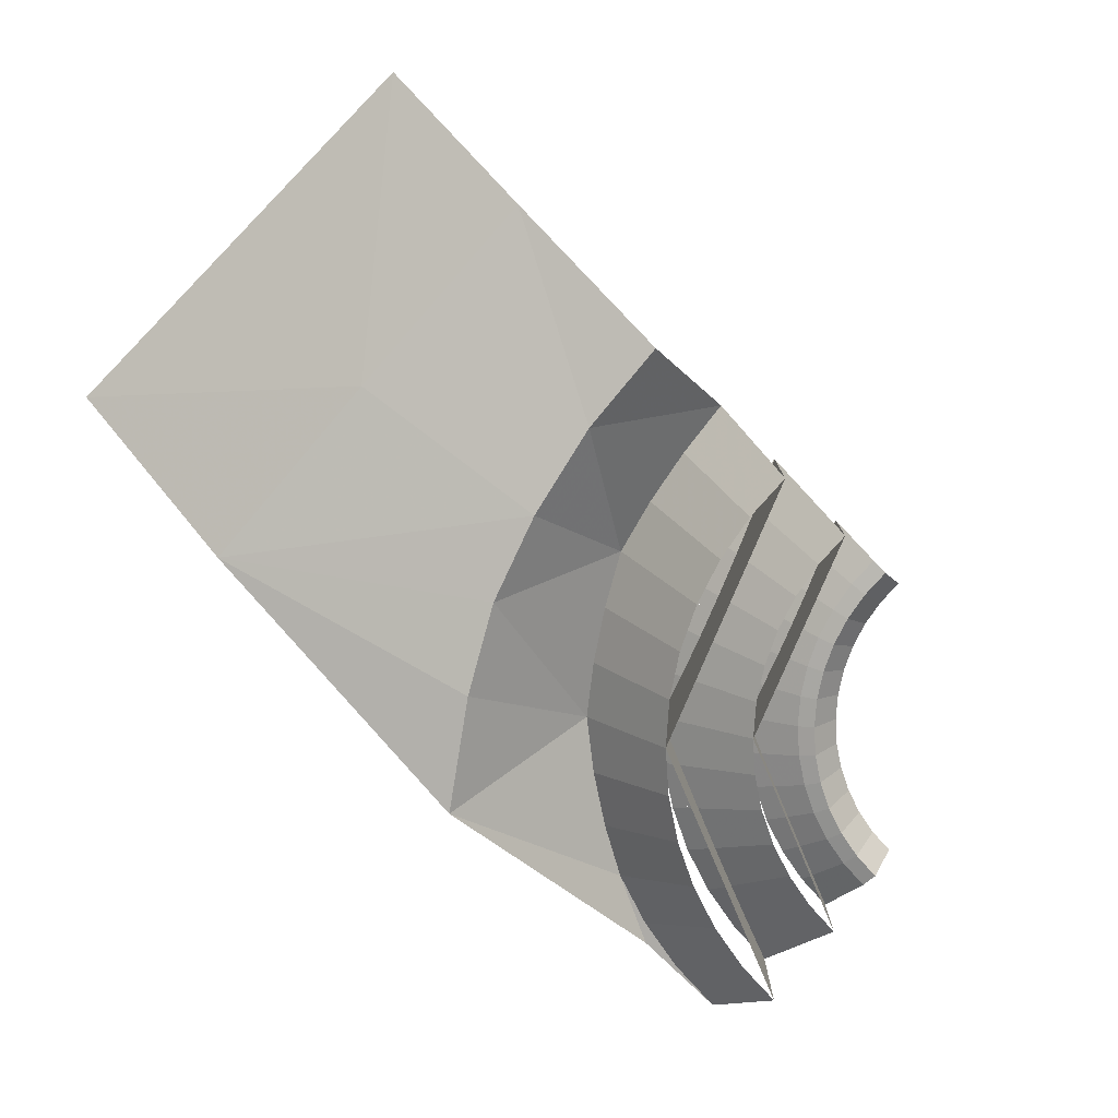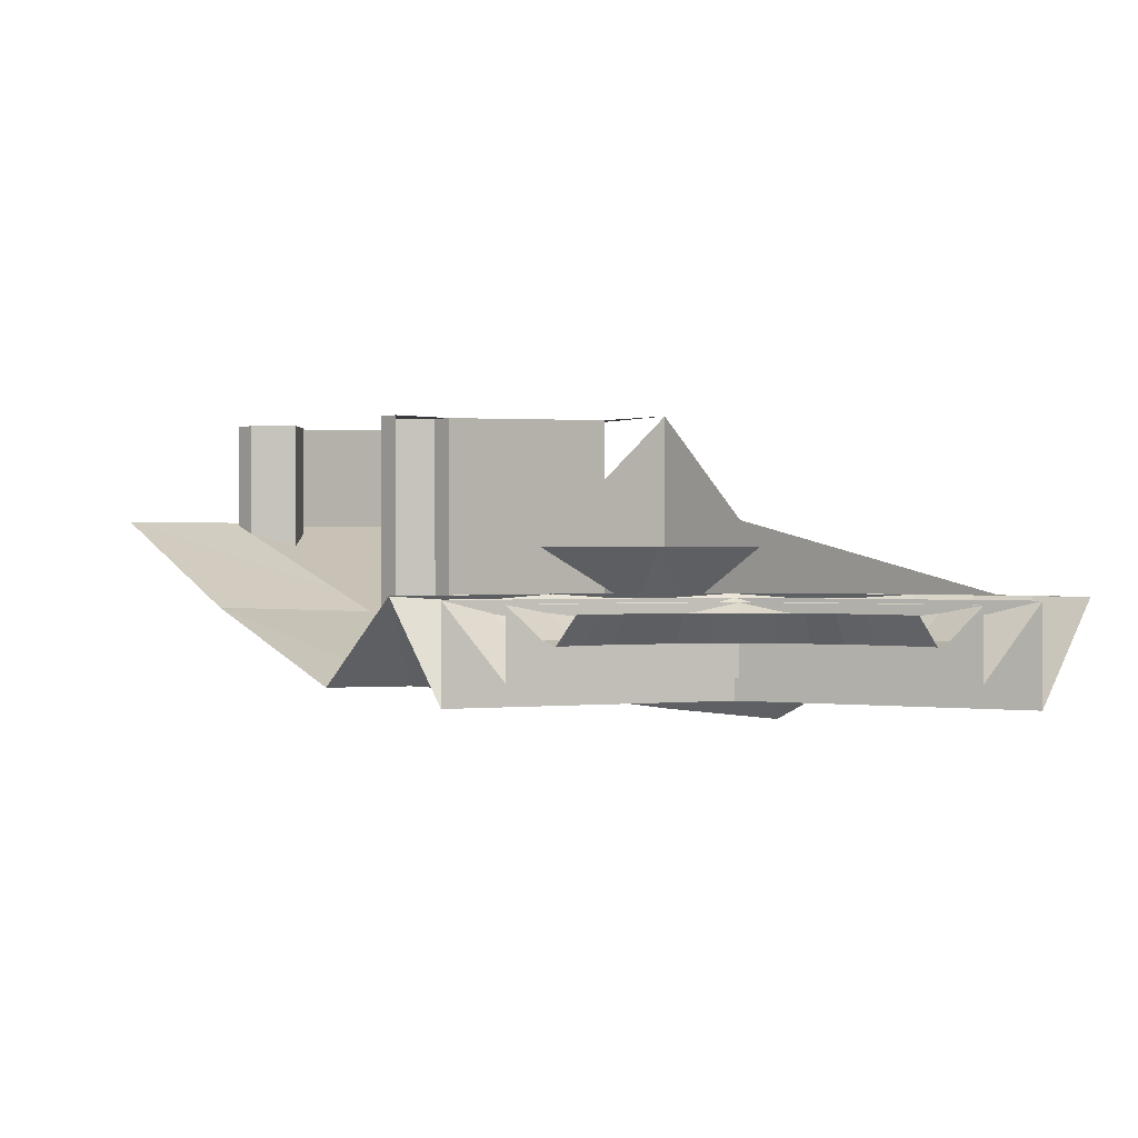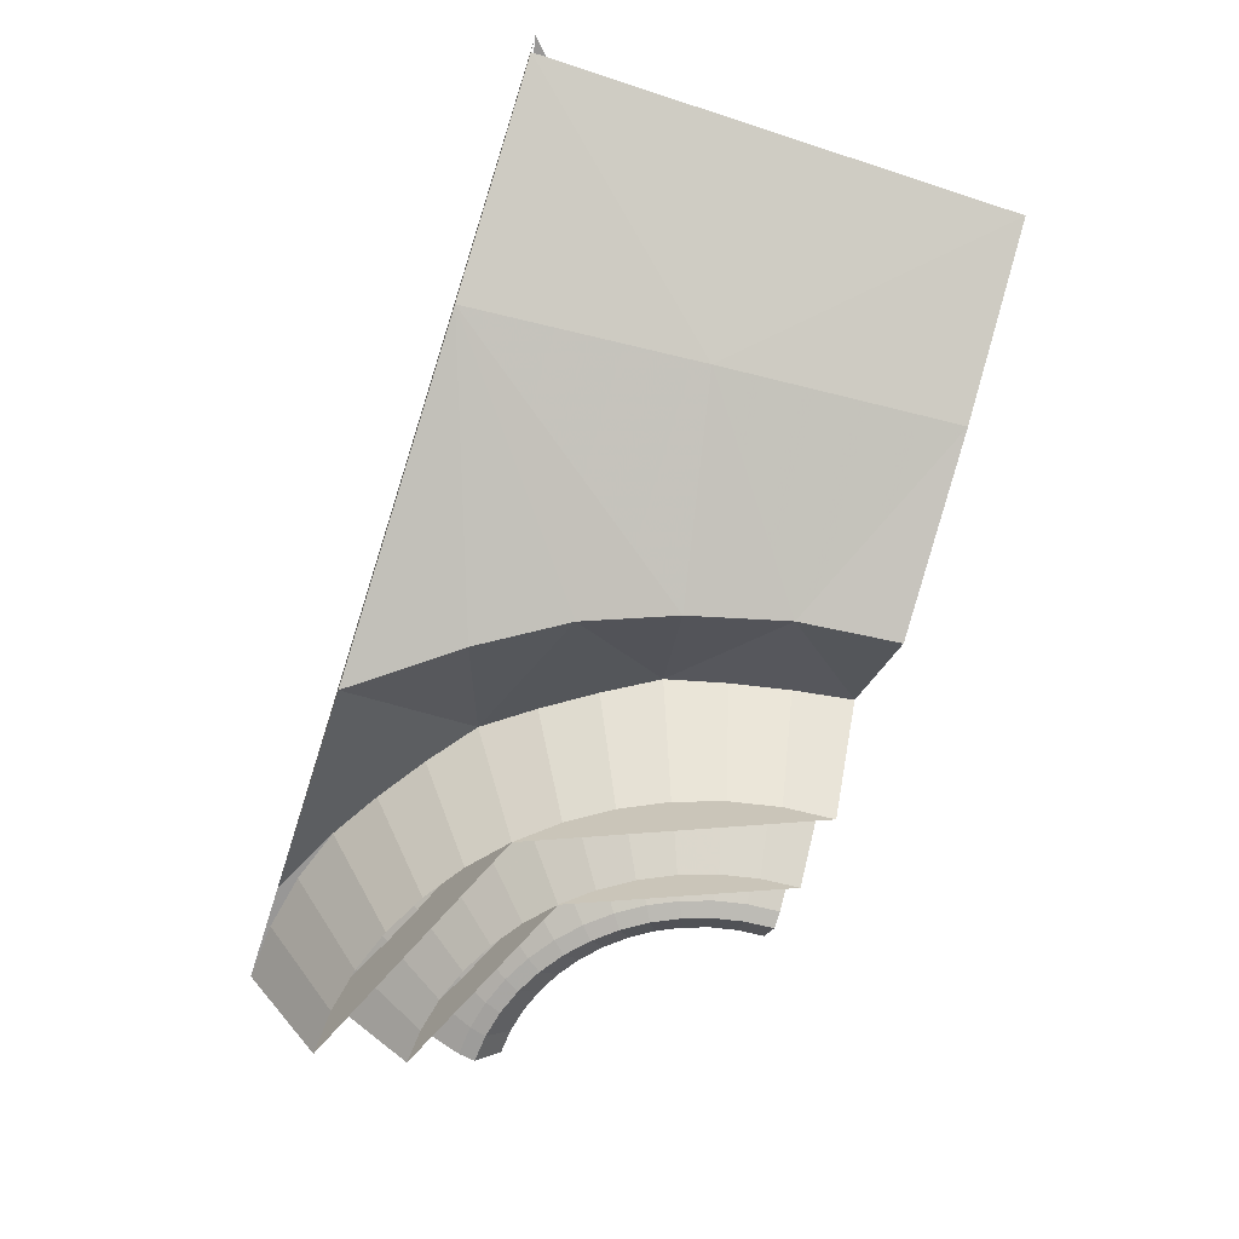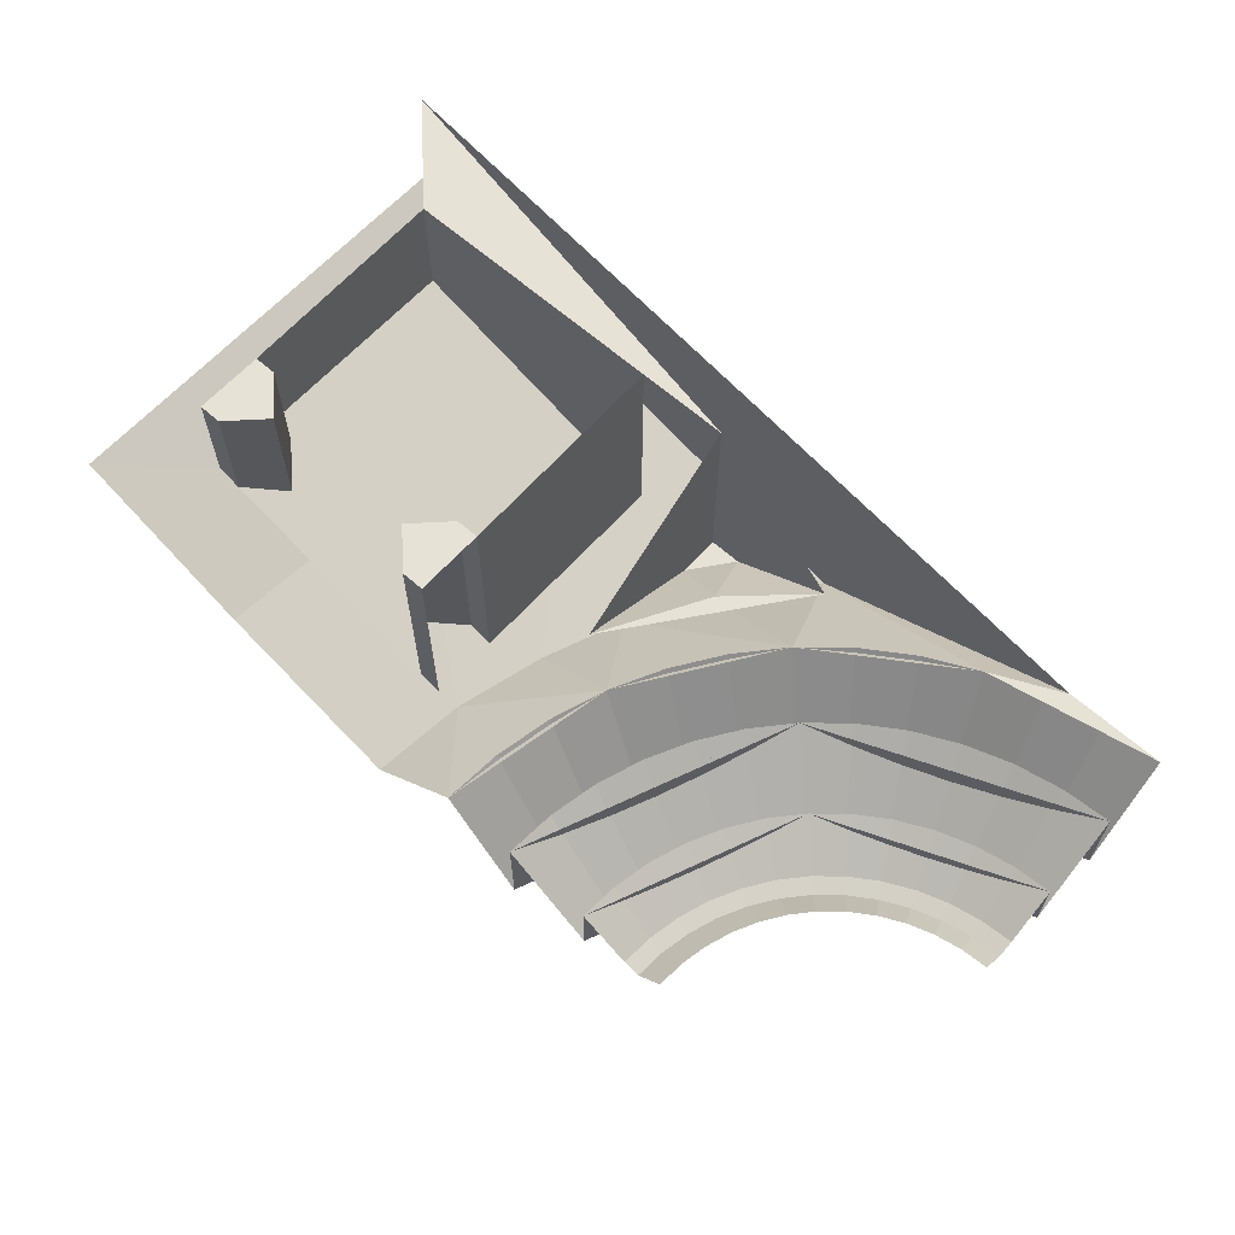
<metadata>
{"format":"obj","ext":"obj","renderer":"f3d","projection":"perspective","resolution":1024,"background":"white","views":[{"elev":-76.4,"azim":135.3,"up":"+Y"},{"elev":0.6,"azim":-132.9,"up":"+Y"},{"elev":-68.3,"azim":72.0,"up":"+Y"},{"elev":63.2,"azim":-138.1,"up":"+Y"}]}
</metadata>
<code>
v 0.5893 -0.405 0.5893
v 0.8333 -0.405 0
v 0.8333 -0.62 0
v 0.5893 -0.62 0.5893
v 0 -0.405 0.8333
v 0.5893 -0.405 0.5893
v 0.5893 -0.62 0.5893
v 0 -0.62 0.8333
v 1.2 0 0.8
v 1 0 0.8
v 2 0 1
v 2 0 1
v 1.8 0 0.8
v 1.2 0 0.8
v 2 0 1
v 0.2226 -0.4 1
v 0.8332 -0.6965 1
v 1.55 -0.4663 1
v 1.55 -0.4663 1
v 2 -0.24 1
v 2 0 1
v 0.93 -0.4375 0.8
v 0.7089 -0.3 0.8
v 1 0 0.8
v 1 -0.4375 0.8
v 1.616 -0.4361 0
v 2 -0.24 0
v 1.586 -0.457 0.5078
v 1.195 -0.6023 0.2135
v 1.616 -0.4361 0
v 1.586 -0.457 0.5078
v 1.149 -0.6229 0.4228
v 1.586 -0.457 0.5078
v 2 -0.24 0
v 2 -0.24 1
v 1.586 -0.457 0.5078
v 2 -0.24 1
v 1.55 -0.4663 1
v 1.55 -0.4663 1
v 0.9815 -0.6697 0.7916
v 1.081 -0.6413 0.6132
v 0.9815 -0.6697 0.7916
v 1.55 -0.4663 1
v 0.8332 -0.6965 1
v 1.149 -0.6229 0.4228
v 1.586 -0.457 0.5078
v 1.55 -0.4663 1
v 1.55 -0.4663 1
v 1.081 -0.6413 0.6132
v 1.149 -0.6229 0.4228
v 1.195 -0.6023 0.2135
v 1.215 -0.5967 0
v 1.616 -0.4361 0
v 1.215 -0.5967 0
v 1.195 -0.6023 0.2135
v 1 -0.4 0
v 1.195 -0.6023 0.2135
v 1.149 -0.6229 0.4228
v 0.9239 -0.4 0.3827
v 0.9239 -0.4 0.3827
v 1 -0.4 0
v 1.195 -0.6023 0.2135
v 1.081 -0.6413 0.6132
v 0.9815 -0.6697 0.7916
v 0.7071 -0.4 0.7071
v 1.149 -0.6229 0.4228
v 1.081 -0.6413 0.6132
v 0.9239 -0.4 0.3827
v 0.7071 -0.4 0.7071
v 0.9239 -0.4 0.3827
v 1.081 -0.6413 0.6132
v 0.7071 -0.4 0.7071
v 0.9815 -0.6697 0.7916
v 0.8332 -0.6965 1
v 0.7071 -0.4 0.7071
v 0.8332 -0.6965 1
v 0.3827 -0.4 0.9239
v 0.2226 -0.4 1
v 0.3827 -0.4 0.9239
v 0.8332 -0.6965 1
v 0.2226 -0.4 1
v 0 -0.4 1
v 0.3827 -0.4 0.9239
v 1 0 0.8
v 1 -0.3 0.4163
v 1 -0.4375 0.7086
v 1 -0.4375 0.8
v 1.2 0 0.8
v 1.8 0 0.8
v 1.8 -0.25 0.8
v 1.2 -0.475 0.8
v 1 -0.4375 0.7086
v 1 -0.3 0.4163
v 0.8699 -0.3 0.6475
v 0.8699 -0.3 0.6475
v 0.93 -0.4375 0.8
v 1 -0.4375 0.7086
v 0.8699 -0.3 0.6475
v 0.7089 -0.3 0.8
v 0.93 -0.4375 0.8
v 0.93 -0.4375 0.8
v 1 -0.4375 0.8
v 1 -0.4375 0.7086
v 0.64 -0.56 0
v 0.6345 -0.56 0.08352
v 0.7931 -0.4317 0.1044
v 0.8 -0.4317 0
v 0.6345 -0.56 0.08352
v 0.6182 -0.56 0.1656
v 0.7727 -0.4317 0.207
v 0.7931 -0.4317 0.1044
v 0.6182 -0.56 0.1656
v 0.5913 -0.56 0.2449
v 0.7391 -0.4317 0.3062
v 0.7727 -0.4317 0.207
v 0.5913 -0.56 0.2449
v 0.5542 -0.56 0.32
v 0.6928 -0.4317 0.4
v 0.7391 -0.4317 0.3062
v 0.5542 -0.56 0.32
v 0.5078 -0.56 0.3896
v 0.6347 -0.4317 0.487
v 0.6928 -0.4317 0.4
v 0.5078 -0.56 0.3896
v 0.4525 -0.56 0.4525
v 0.5657 -0.4317 0.5657
v 0.6347 -0.4317 0.487
v 0.4525 -0.56 0.4525
v 0.3896 -0.56 0.5078
v 0.487 -0.4317 0.6347
v 0.5657 -0.4317 0.5657
v 0.3896 -0.56 0.5078
v 0.32 -0.56 0.5542
v 0.4 -0.4317 0.6928
v 0.487 -0.4317 0.6347
v 0.32 -0.56 0.5542
v 0.2449 -0.56 0.5913
v 0.3062 -0.4317 0.7391
v 0.4 -0.4317 0.6928
v 0.2449 -0.56 0.5913
v 0.1656 -0.56 0.6182
v 0.207 -0.4317 0.7727
v 0.3062 -0.4317 0.7391
v 0.1656 -0.56 0.6182
v 0.08352 -0.56 0.6345
v 0.1044 -0.4317 0.7931
v 0.207 -0.4317 0.7727
v 0.08352 -0.56 0.6345
v 0 -0.56 0.64
v 0 -0.4317 0.8
v 0.1044 -0.4317 0.7931
v 0.8 -0.4317 0
v 0.7931 -0.4317 0.1044
v 0.8262 -0.405 0.1087
v 0.8333 -0.405 0
v 0.7931 -0.4317 0.1044
v 0.7727 -0.4317 0.207
v 0.8049 -0.405 0.2157
v 0.8262 -0.405 0.1087
v 0.7727 -0.4317 0.207
v 0.7391 -0.4317 0.3062
v 0.7699 -0.405 0.3189
v 0.8049 -0.405 0.2157
v 0.7391 -0.4317 0.3062
v 0.6928 -0.4317 0.4
v 0.7217 -0.405 0.4167
v 0.7699 -0.405 0.3189
v 0.6928 -0.4317 0.4
v 0.6347 -0.4317 0.487
v 0.6612 -0.405 0.5073
v 0.7217 -0.405 0.4167
v 0.6347 -0.4317 0.487
v 0.5657 -0.4317 0.5657
v 0.5893 -0.405 0.5893
v 0.6612 -0.405 0.5073
v 0.5657 -0.4317 0.5657
v 0.487 -0.4317 0.6347
v 0.5073 -0.405 0.6612
v 0.5893 -0.405 0.5893
v 0.487 -0.4317 0.6347
v 0.4 -0.4317 0.6928
v 0.4167 -0.405 0.7217
v 0.5073 -0.405 0.6612
v 0.4 -0.4317 0.6928
v 0.3062 -0.4317 0.7391
v 0.3189 -0.405 0.7699
v 0.4167 -0.405 0.7217
v 0.3062 -0.4317 0.7391
v 0.207 -0.4317 0.7727
v 0.2157 -0.405 0.8049
v 0.3189 -0.405 0.7699
v 0.207 -0.4317 0.7727
v 0.1044 -0.4317 0.7931
v 0.1087 -0.405 0.8262
v 0.2157 -0.405 0.8049
v 0.1044 -0.4317 0.7931
v 0 -0.4317 0.8
v 0 -0.405 0.8333
v 0.1087 -0.405 0.8262
v 0.4525 -0.41 0.4525
v 0.64 -0.41 0
v 0.64 -0.5601 0
v 0.4525 -0.5601 0.4525
v 0 -0.41 0.64
v 0.4525 -0.41 0.4525
v 0.4525 -0.5601 0.4525
v 0 -0.5601 0.64
v 0.5333 -0.475 0
v 0.5287 -0.475 0.0696
v 0.6345 -0.41 0.08352
v 0.64 -0.41 0
v 0.5287 -0.475 0.0696
v 0.5151 -0.475 0.138
v 0.6182 -0.41 0.1656
v 0.6345 -0.41 0.08352
v 0.5151 -0.475 0.138
v 0.4927 -0.475 0.2041
v 0.5913 -0.41 0.2449
v 0.6182 -0.41 0.1656
v 0.4927 -0.475 0.2041
v 0.4619 -0.475 0.2667
v 0.5542 -0.41 0.32
v 0.5913 -0.41 0.2449
v 0.4619 -0.475 0.2667
v 0.4231 -0.475 0.3247
v 0.5078 -0.41 0.3896
v 0.5542 -0.41 0.32
v 0.4231 -0.475 0.3247
v 0.3771 -0.475 0.3771
v 0.4525 -0.41 0.4525
v 0.5078 -0.41 0.3896
v 0.3771 -0.475 0.3771
v 0.3247 -0.475 0.4231
v 0.3896 -0.41 0.5078
v 0.4525 -0.41 0.4525
v 0.3247 -0.475 0.4231
v 0.2667 -0.475 0.4619
v 0.32 -0.41 0.5542
v 0.3896 -0.41 0.5078
v 0.2667 -0.475 0.4619
v 0.2041 -0.475 0.4927
v 0.2449 -0.41 0.5913
v 0.32 -0.41 0.5542
v 0.2041 -0.475 0.4927
v 0.138 -0.475 0.5151
v 0.1656 -0.41 0.6182
v 0.2449 -0.41 0.5913
v 0.138 -0.475 0.5151
v 0.0696 -0.475 0.5287
v 0.08352 -0.41 0.6345
v 0.1656 -0.41 0.6182
v 0.0696 -0.475 0.5287
v 0 -0.475 0.5333
v 0 -0.41 0.64
v 0.08352 -0.41 0.6345
v 0.4978 -0.485 0
v 0.4935 -0.485 0.06496
v 0.5287 -0.475 0.0696
v 0.5333 -0.475 0
v 0.4935 -0.485 0.06496
v 0.4808 -0.485 0.1288
v 0.5151 -0.475 0.138
v 0.5287 -0.475 0.0696
v 0.4808 -0.485 0.1288
v 0.4599 -0.485 0.1905
v 0.4927 -0.475 0.2041
v 0.5151 -0.475 0.138
v 0.4599 -0.485 0.1905
v 0.4311 -0.485 0.2489
v 0.4619 -0.475 0.2667
v 0.4927 -0.475 0.2041
v 0.4311 -0.485 0.2489
v 0.3949 -0.485 0.303
v 0.4231 -0.475 0.3247
v 0.4619 -0.475 0.2667
v 0.3949 -0.485 0.303
v 0.352 -0.485 0.352
v 0.3771 -0.475 0.3771
v 0.4231 -0.475 0.3247
v 0.352 -0.485 0.352
v 0.303 -0.485 0.3949
v 0.3247 -0.475 0.4231
v 0.3771 -0.475 0.3771
v 0.303 -0.485 0.3949
v 0.2489 -0.485 0.4311
v 0.2667 -0.475 0.4619
v 0.3247 -0.475 0.4231
v 0.2489 -0.485 0.4311
v 0.1905 -0.485 0.4599
v 0.2041 -0.475 0.4927
v 0.2667 -0.475 0.4619
v 0.1905 -0.485 0.4599
v 0.1288 -0.485 0.4808
v 0.138 -0.475 0.5151
v 0.2041 -0.475 0.4927
v 0.1288 -0.485 0.4808
v 0.06496 -0.485 0.4935
v 0.0696 -0.475 0.5287
v 0.138 -0.475 0.5151
v 0.06496 -0.485 0.4935
v 0 -0.485 0.4978
v 0 -0.475 0.5333
v 0.0696 -0.475 0.5287
v 0.4425 -0.425 0
v 0.4387 -0.425 0.05774
v 0.4935 -0.485 0.06496
v 0.4978 -0.485 0
v 0.4387 -0.425 0.05774
v 0.4274 -0.425 0.1145
v 0.4808 -0.485 0.1288
v 0.4935 -0.485 0.06496
v 0.4274 -0.425 0.1145
v 0.4088 -0.425 0.1693
v 0.4599 -0.485 0.1905
v 0.4808 -0.485 0.1288
v 0.4088 -0.425 0.1693
v 0.3832 -0.425 0.2212
v 0.4311 -0.485 0.2489
v 0.4599 -0.485 0.1905
v 0.3832 -0.425 0.2212
v 0.3511 -0.425 0.2694
v 0.3949 -0.485 0.303
v 0.4311 -0.485 0.2489
v 0.3511 -0.425 0.2694
v 0.3129 -0.425 0.3129
v 0.352 -0.485 0.352
v 0.3949 -0.485 0.303
v 0.3129 -0.425 0.3129
v 0.2694 -0.425 0.3511
v 0.303 -0.485 0.3949
v 0.352 -0.485 0.352
v 0.2694 -0.425 0.3511
v 0.2212 -0.425 0.3832
v 0.2489 -0.485 0.4311
v 0.303 -0.485 0.3949
v 0.2212 -0.425 0.3832
v 0.1693 -0.425 0.4088
v 0.1905 -0.485 0.4599
v 0.2489 -0.485 0.4311
v 0.1693 -0.425 0.4088
v 0.1145 -0.425 0.4274
v 0.1288 -0.485 0.4808
v 0.1905 -0.485 0.4599
v 0.1145 -0.425 0.4274
v 0.05774 -0.425 0.4387
v 0.06496 -0.485 0.4935
v 0.1288 -0.485 0.4808
v 0.05774 -0.425 0.4387
v 0 -0.425 0.4425
v 0 -0.485 0.4978
v 0.06496 -0.485 0.4935
v 0.8333 -0.62 0
v 0.8262 -0.62 0.1087
v 0.9914 -0.4 0.1305
v 1 -0.4 0
v 0.8262 -0.62 0.1087
v 0.8049 -0.62 0.2157
v 0.9659 -0.4 0.2588
v 0.9914 -0.4 0.1305
v 0.8049 -0.62 0.2157
v 0.7699 -0.62 0.3189
v 0.9239 -0.4 0.3827
v 0.9659 -0.4 0.2588
v 0.7699 -0.62 0.3189
v 0.7217 -0.62 0.4167
v 0.866 -0.4 0.5
v 0.9239 -0.4 0.3827
v 0.7217 -0.62 0.4167
v 0.6612 -0.62 0.5073
v 0.7934 -0.4 0.6088
v 0.866 -0.4 0.5
v 0.6612 -0.62 0.5073
v 0.5892 -0.62 0.5892
v 0.7071 -0.4 0.7071
v 0.7934 -0.4 0.6088
v 0.5892 -0.62 0.5892
v 0.5073 -0.62 0.6612
v 0.6088 -0.4 0.7934
v 0.7071 -0.4 0.7071
v 0.5073 -0.62 0.6612
v 0.4167 -0.62 0.7217
v 0.5 -0.4 0.866
v 0.6088 -0.4 0.7934
v 0.4167 -0.62 0.7217
v 0.3189 -0.62 0.7699
v 0.3827 -0.4 0.9239
v 0.5 -0.4 0.866
v 0.3189 -0.62 0.7699
v 0.2157 -0.62 0.8049
v 0.2588 -0.4 0.9659
v 0.3827 -0.4 0.9239
v 0.2157 -0.62 0.8049
v 0.1087 -0.62 0.8262
v 0.1305 -0.4 0.9914
v 0.2588 -0.4 0.9659
v 0.1087 -0.62 0.8262
v 0 -0.62 0.8333
v 0 -0.4 1
v 0.1305 -0.4 0.9914
v 1.8 -0.015 0.175
v 1.75 -0.015 0.175
v 1.75 -0.015 0.325
v 1.8 -0.015 0.325
v 1.8 -0.25 0.175
v 1.75 -0.2687 0.175
v 1.75 -0.015 0.175
v 1.8 -0.015 0.175
v 1.75 -0.2687 0.325
v 1.8 -0.25 0.325
v 1.8 -0.015 0.325
v 1.75 -0.015 0.325
v 1.675 -0.015 0.25
v 1.675 -0.2969 0.25
v 1.75 -0.2687 0.325
v 1.75 -0.015 0.325
v 1.675 -0.015 0.25
v 1.75 -0.015 0.175
v 1.75 -0.2687 0.175
v 1.675 -0.2969 0.25
v 1.75 -0.015 0.175
v 1.675 -0.015 0.25
v 1.75 -0.015 0.325
v 1.2 -0.015 0.325
v 1.25 -0.015 0.325
v 1.25 -0.015 0.175
v 1.2 -0.015 0.175
v 1.25 -0.015 0.175
v 1.25 -0.4562 0.175
v 1.2 -0.475 0.175
v 1.2 -0.015 0.175
v 1.2 -0.015 0.325
v 1.2 -0.475 0.325
v 1.25 -0.4562 0.325
v 1.25 -0.015 0.325
v 1.25 -0.4562 0.325
v 1.325 -0.4281 0.25
v 1.325 -0.015 0.25
v 1.25 -0.015 0.325
v 1.25 -0.4562 0.175
v 1.25 -0.015 0.175
v 1.325 -0.015 0.25
v 1.325 -0.4281 0.25
v 1.325 -0.015 0.25
v 1.25 -0.015 0.175
v 1.25 -0.015 0.325
v 0.8699 -0.3 0.6475
v 1 -0.3 0.4163
v 0.7089 -0.3 0.8
v 1.325 -0.4281 0.25
v 1.25 -0.4562 0.325
v 1.75 -0.2687 0.325
v 1.675 -0.2969 0.25
v 1.8 -0.25 0.8
v 1.8 -0.25 0.325
v 1.2 -0.475 0.325
v 1.2 -0.475 0.8
v 1.675 -0.2969 0.25
v 1.75 -0.2687 0.175
v 1.25 -0.4562 0.175
v 1.325 -0.4281 0.25
v 1.2 0 0.8
v 1.2 -0.475 0.8
v 1.2 -0.475 0.325
v 1.2 -0.015 0.325
v 1.8 -0.015 0.325
v 1.8 -0.25 0.325
v 1.8 -0.25 0.8
v 1.8 0 0.8
g mesh6853426
f 1 2 3
f 3 4 1
f 5 6 7
f 7 8 5
f 9 10 11
f 12 13 14
f 15 16 17
f 17 18 15
f 19 20 21
f 22 23 24
f 24 25 22
f 26 27 28
f 29 30 31
f 31 32 29
f 33 34 35
f 36 37 38
f 39 40 41
f 42 43 44
f 45 46 47
f 48 49 50
f 51 52 53
f 54 55 56
f 57 58 59
f 60 61 62
f 63 64 65
f 66 67 68
f 69 70 71
f 72 73 74
f 75 76 77
f 78 79 80
f 81 82 83
f 84 85 86
f 86 87 84
f 88 89 90
f 90 91 88
f 92 93 94
f 95 96 97
f 98 99 100
f 101 102 103
g mesh6853430
f 104 106 105
f 106 104 107
f 108 110 109
f 110 108 111
f 112 114 113
f 114 112 115
f 116 118 117
f 118 116 119
f 120 122 121
f 122 120 123
f 124 126 125
f 126 124 127
f 128 130 129
f 130 128 131
f 132 134 133
f 134 132 135
f 136 138 137
f 138 136 139
f 140 142 141
f 142 140 143
f 144 146 145
f 146 144 147
f 148 150 149
f 150 148 151
g mesh6853432
f 152 154 153
f 154 152 155
f 156 158 157
f 158 156 159
f 160 162 161
f 162 160 163
f 164 166 165
f 166 164 167
f 168 170 169
f 170 168 171
f 172 174 173
f 174 172 175
f 176 178 177
f 178 176 179
f 180 182 181
f 182 180 183
f 184 186 185
f 186 184 187
f 188 190 189
f 190 188 191
f 192 194 193
f 194 192 195
f 196 198 197
f 198 196 199
g mesh6853436
f 200 201 202
f 202 203 200
f 204 205 206
f 206 207 204
g mesh6853440
f 208 210 209
f 210 208 211
f 212 214 213
f 214 212 215
f 216 218 217
f 218 216 219
f 220 222 221
f 222 220 223
f 224 226 225
f 226 224 227
f 228 230 229
f 230 228 231
f 232 234 233
f 234 232 235
f 236 238 237
f 238 236 239
f 240 242 241
f 242 240 243
f 244 246 245
f 246 244 247
f 248 250 249
f 250 248 251
f 252 254 253
f 254 252 255
g mesh6853442
f 256 258 257
f 258 256 259
f 260 262 261
f 262 260 263
f 264 266 265
f 266 264 267
f 268 270 269
f 270 268 271
f 272 274 273
f 274 272 275
f 276 278 277
f 278 276 279
f 280 282 281
f 282 280 283
f 284 286 285
f 286 284 287
f 288 290 289
f 290 288 291
f 292 294 293
f 294 292 295
f 296 298 297
f 298 296 299
f 300 302 301
f 302 300 303
g mesh6853445
f 304 306 305
f 306 304 307
f 308 310 309
f 310 308 311
f 312 314 313
f 314 312 315
f 316 318 317
f 318 316 319
f 320 322 321
f 322 320 323
f 324 326 325
f 326 324 327
f 328 330 329
f 330 328 331
f 332 334 333
f 334 332 335
f 336 338 337
f 338 336 339
f 340 342 341
f 342 340 343
f 344 346 345
f 346 344 347
f 348 350 349
f 350 348 351
g mesh6853447
f 352 354 353
f 354 352 355
f 356 358 357
f 358 356 359
f 360 362 361
f 362 360 363
f 364 366 365
f 366 364 367
f 368 370 369
f 370 368 371
f 372 374 373
f 374 372 375
f 376 378 377
f 378 376 379
f 380 382 381
f 382 380 383
f 384 386 385
f 386 384 387
f 388 390 389
f 390 388 391
f 392 394 393
f 394 392 395
f 396 398 397
f 398 396 399
g mesh6853450
f 400 401 402
f 402 403 400
f 404 405 406
f 406 407 404
f 408 409 410
f 410 411 408
f 412 413 414
f 414 415 412
f 416 417 418
f 418 419 416
f 420 421 422
g mesh6853452
f 423 424 425
f 425 426 423
f 427 428 429
f 429 430 427
f 431 432 433
f 433 434 431
f 435 436 437
f 437 438 435
f 439 440 441
f 441 442 439
f 443 444 445
f 446 447 448
f 449 450 451
f 451 452 449
g mesh6853454
f 453 454 455
f 455 456 453
f 457 458 459
f 459 460 457
f 461 462 463
f 463 464 461
f 465 466 467
f 467 468 465

</code>
